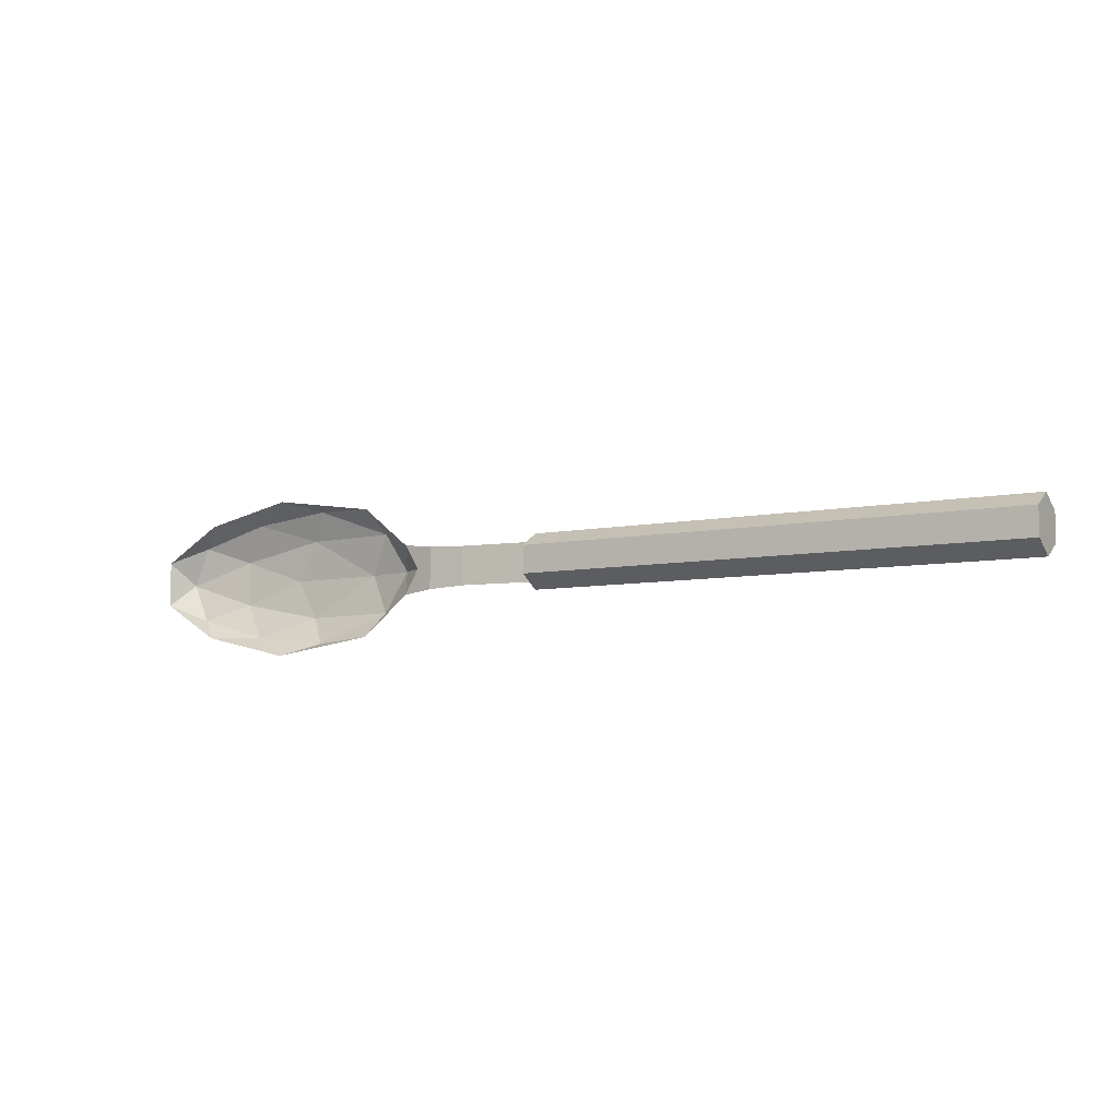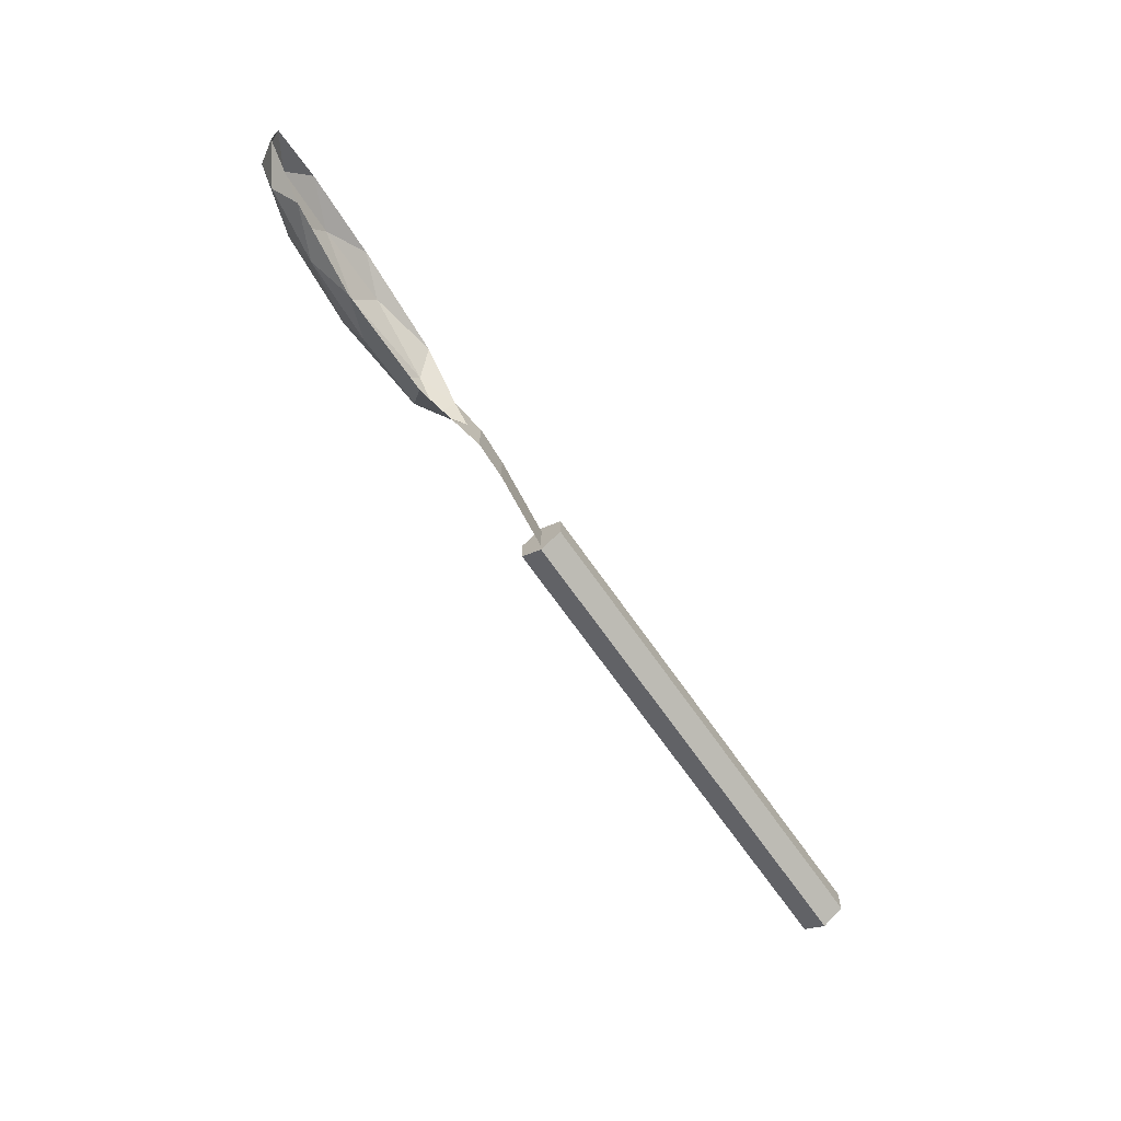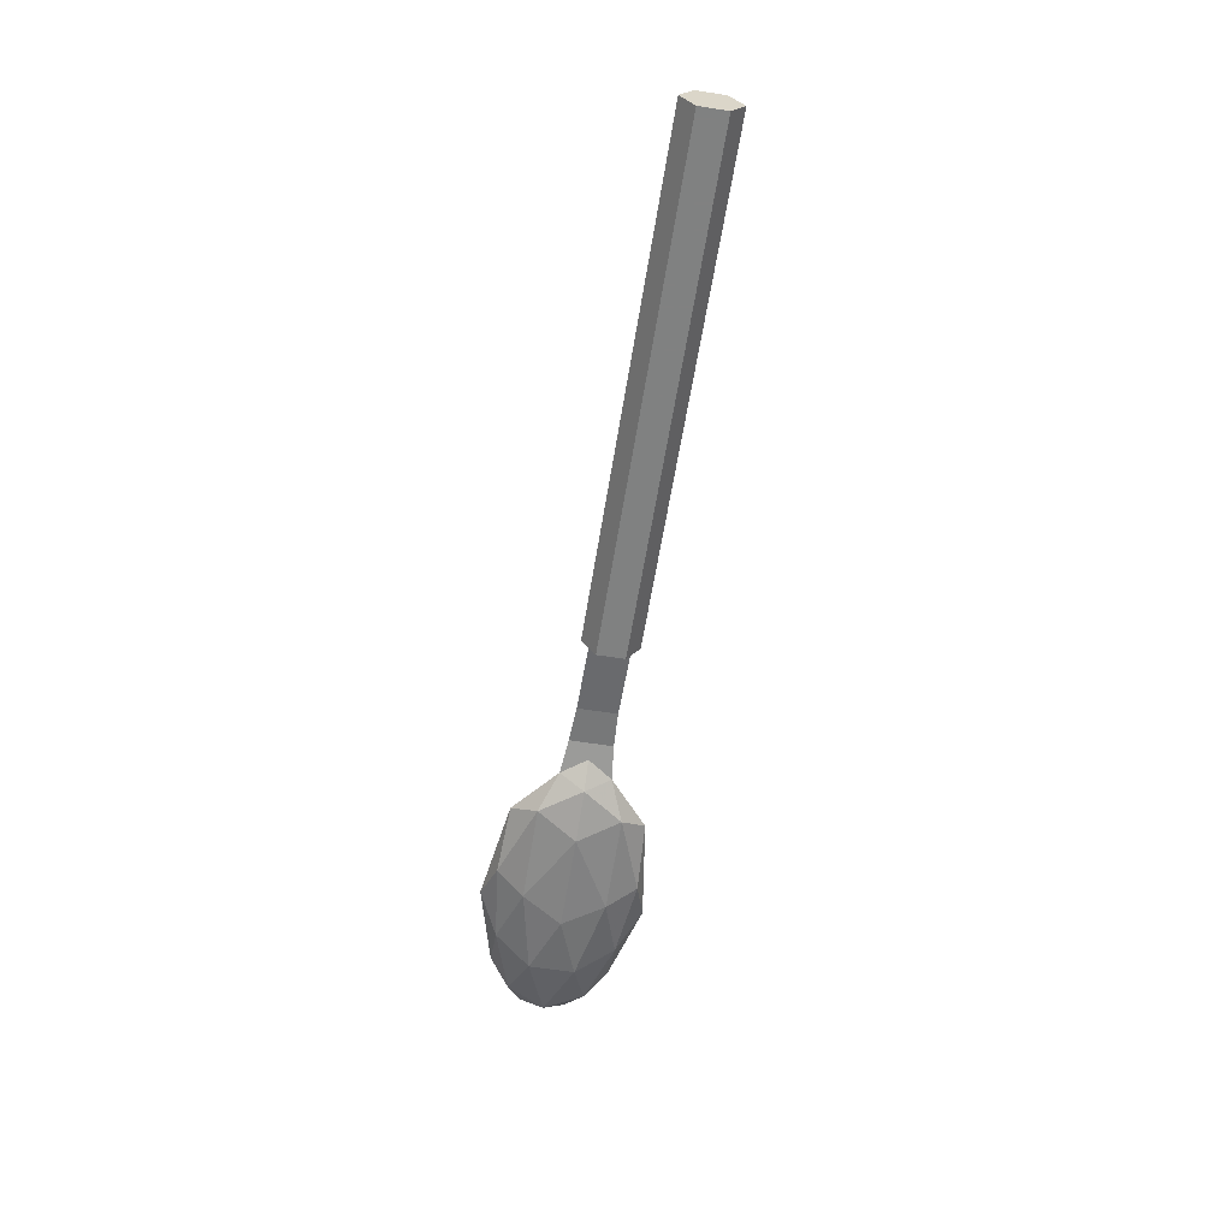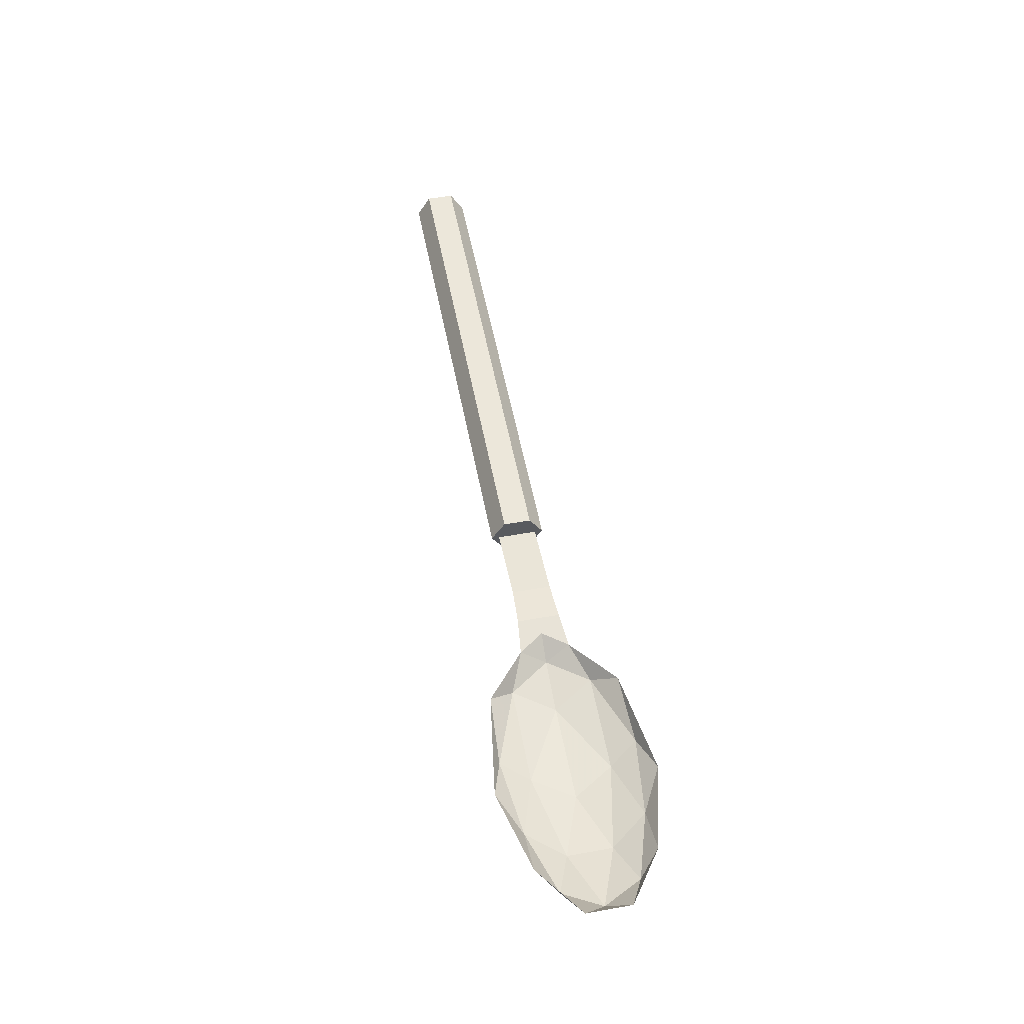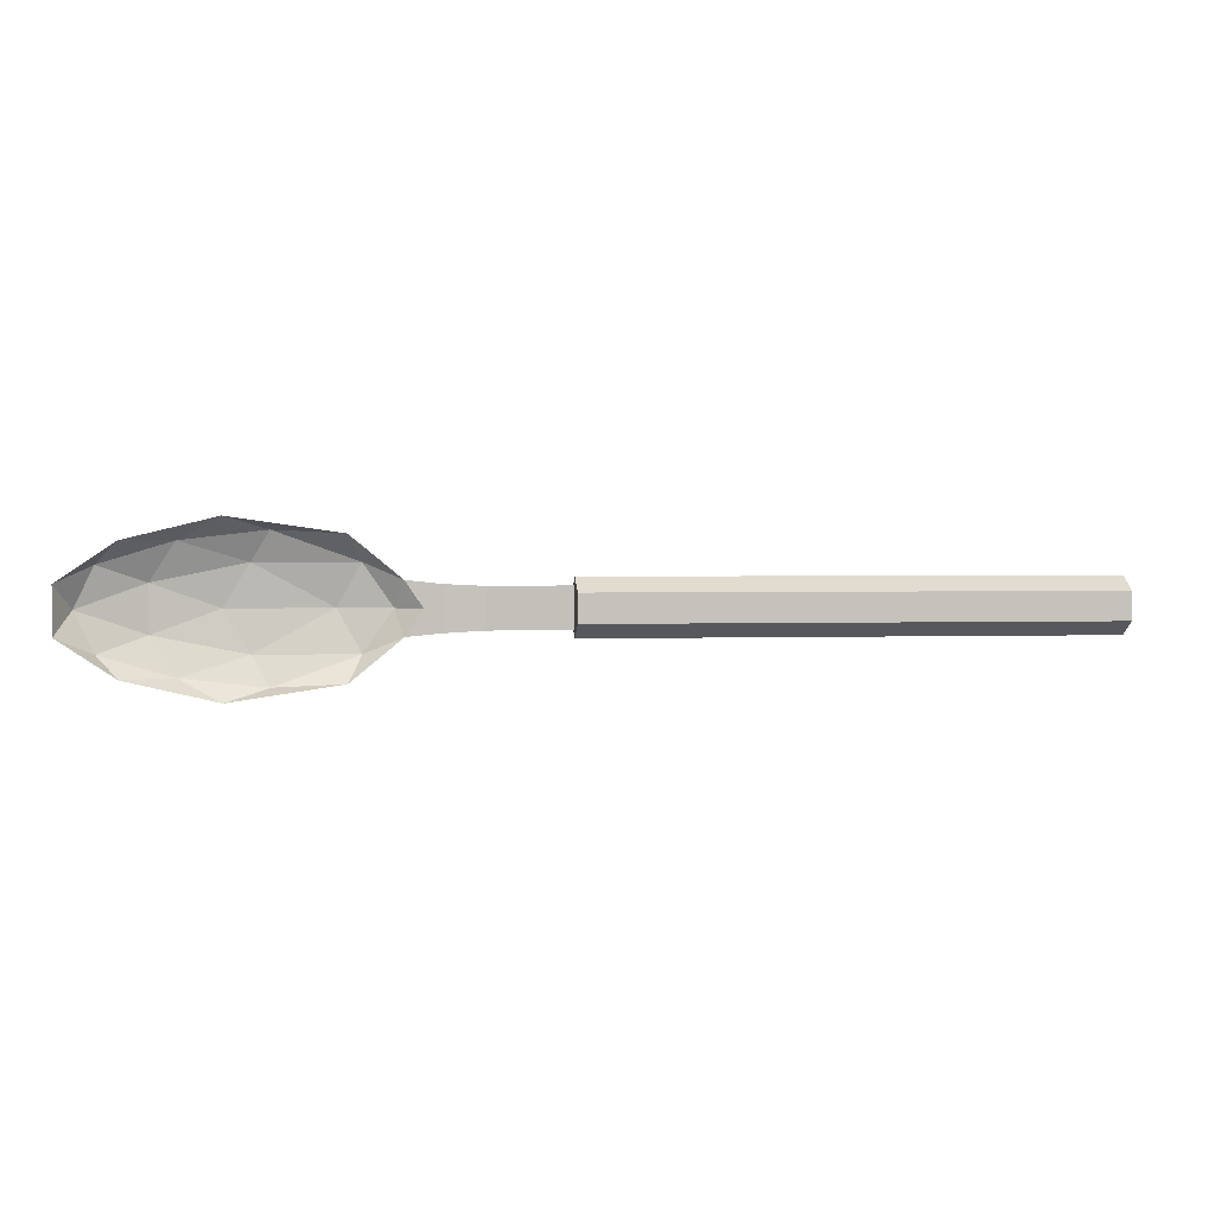
<metadata>
{"format":"obj","ext":"obj","renderer":"f3d","projection":"perspective","resolution":1024,"background":"white","views":[{"elev":-6.9,"azim":31.5,"up":"+Y"},{"elev":-67.8,"azim":-55.2,"up":"+Y"},{"elev":-60.3,"azim":80.8,"up":"+Z"},{"elev":53.9,"azim":-100.8,"up":"+Z"},{"elev":2.0,"azim":-7.5,"up":"+Y"}]}
</metadata>
<code>
v -0.1456 0.02651 0.00373
v -0.1361 0.02359 0.002847
v -0.1395 0.02874 0.001241
v -0.1361 0.04026 0.002847
v -0.1273 0.03759 0.000772
v -0.1249 0.04156 0.002538
v -0.1305 0.04325 0.004818
v -0.1156 0.04109 0.004243
v -0.1138 0.03759 0.001749
v -0.1087 0.03543 0.003979
v -0.1395 0.03511 0.001241
v -0.1503 0.02874 0.00685
v -0.1427 0.02359 0.005914
v -0.1503 0.03511 0.00685
v -0.1456 0.03734 0.00373
v -0.1427 0.04026 0.005914
v -0.1138 0.02627 0.001749
v -0.1087 0.02843 0.003979
v -0.1098 0.03193 0.001961
v -0.1483 0.03193 0.003316
v -0.1273 0.02627 0.000772
v -0.1169 0.03193 0.000372
v -0.1307 0.03193 0.000214
v -0.1063 0.03193 0.004361
v -0.1039 0.03193 0.004748
v -0.1039 0.03494 0.004748
v -0.09871 0.03467 0.004487
v -0.08766 0.03193 0.003105
v -0.08766 0.03467 0.003105
v -0.09871 0.03193 0.004487
v -0.08766 0.02919 0.003105
v -0.09871 0.02919 0.004487
v -0.1039 0.02892 0.004748
v -0.1305 0.0206 0.004818
v -0.1156 0.02277 0.004243
v -0.1249 0.0223 0.002538
v -0.01698 0.03001 0
v -0.01891 0.03385 0
v -0.01698 0.03385 0
v -0.01891 0.03001 0
v -0.01891 0.03577 0.003105
v -0.01698 0.03385 0.00621
v -0.01698 0.03577 0.003105
v -0.01891 0.03385 0.00621
v -0.01698 0.02808 0.003105
v -0.01891 0.02808 0.003105
v -0.01698 0.03001 0.00621
v -0.01891 0.03001 0.00621
v -0.08766 0.03385 0
v -0.08766 0.03385 0.00621
v -0.08766 0.03577 0.003105
v -0.08766 0.03001 0.00621
v -0.08766 0.03001 0
v -0.08766 0.02808 0.003105
v -0.02212 0.02808 0.003105
v -0.02212 0.03001 0.00621
v -0.02212 0.03385 0
v -0.02212 0.03577 0.003105
v -0.02212 0.03385 0.00621
v -0.02212 0.03001 0
v -0.02405 0.03577 0.003105
v -0.02405 0.03385 0.00621
v -0.02405 0.03385 0
v -0.02405 0.03001 0
v -0.02405 0.02808 0.003105
v -0.02405 0.03001 0.00621
v -0.08188 0.03385 0
v -0.08188 0.03001 0
v -0.08188 0.02808 0.003105
v -0.08188 0.03001 0.00621
v -0.08188 0.03577 0.003105
v -0.08188 0.03385 0.00621
f 1 3 2
f 4 6 5
f 4 7 6
f 8 10 9
f 11 4 5
f 12 1 13
f 14 16 15
f 17 19 18
f 20 15 11
f 7 8 6
f 6 8 9
f 13 1 2
f 9 10 19
f 21 22 17
f 5 9 22
f 23 22 21
f 1 12 20
f 10 24 25
f 10 25 26
f 19 10 24
f 27 28 29
f 28 27 30
f 30 28 31
f 31 32 30
f 26 30 27
f 30 26 25
f 25 32 30
f 32 25 33
f 18 25 24
f 18 33 25
f 5 6 9
f 22 19 17
f 23 5 22
f 34 36 35
f 21 17 36
f 2 36 34
f 11 5 23
f 15 4 11
f 19 24 18
f 36 17 35
f 3 11 23
f 20 3 1
f 20 14 15
f 2 21 36
f 3 21 2
f 16 4 15
f 22 9 19
f 13 2 34
f 35 17 18
f 12 14 20
f 20 11 3
f 3 23 21
f 16 7 4
f 37 38 39
f 38 37 40
f 41 42 43
f 42 41 44
f 38 43 39
f 43 38 41
f 45 40 37
f 40 45 46
f 47 46 45
f 46 47 48
f 42 39 43
f 39 42 47
f 39 47 37
f 37 47 45
f 44 47 42
f 47 44 48
f 49 50 51
f 50 49 52
f 52 49 53
f 52 53 54
f 48 55 46
f 55 48 56
f 57 41 38
f 41 57 58
f 59 48 44
f 48 59 56
f 46 60 40
f 60 46 55
f 40 57 38
f 57 40 60
f 58 44 41
f 44 58 59
f 61 59 58
f 59 61 62
f 60 63 57
f 63 60 64
f 56 65 55
f 65 56 66
f 62 56 59
f 56 62 66
f 63 58 57
f 58 63 61
f 55 64 60
f 64 55 65
f 64 67 63
f 67 64 68
f 66 69 65
f 69 66 70
f 67 61 63
f 61 67 71
f 65 68 64
f 68 65 69
f 71 62 61
f 62 71 72
f 72 66 62
f 66 72 70
f 50 70 72
f 70 50 52
f 69 53 68
f 53 69 54
f 51 72 71
f 72 51 50
f 49 71 67
f 71 49 51
f 70 54 69
f 54 70 52
f 53 67 68
f 67 53 49

</code>
